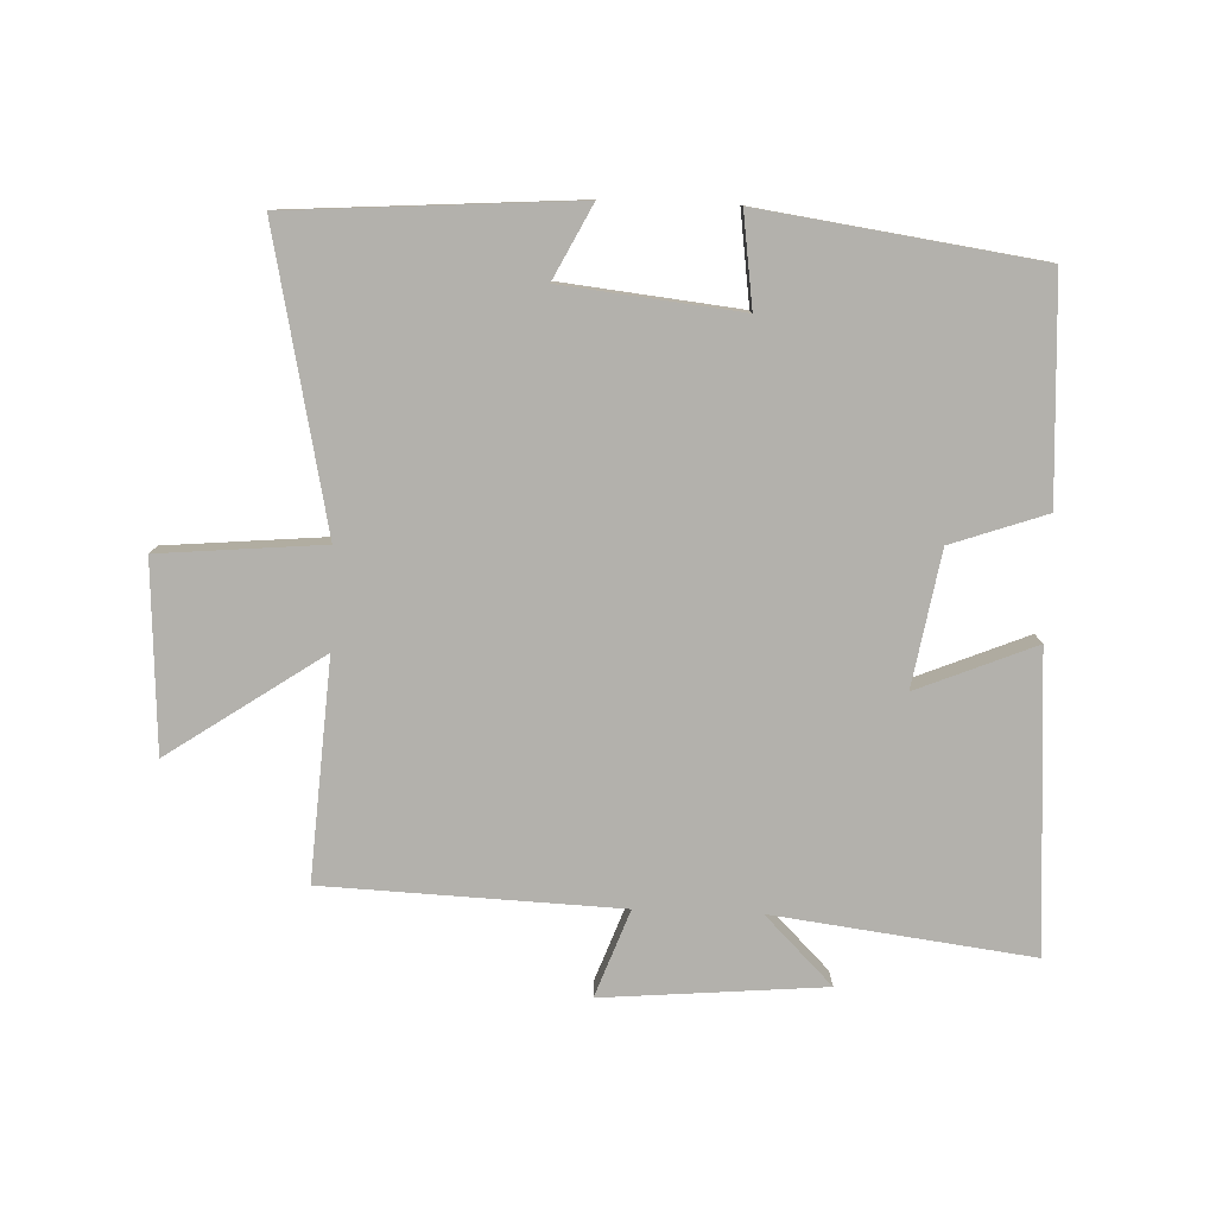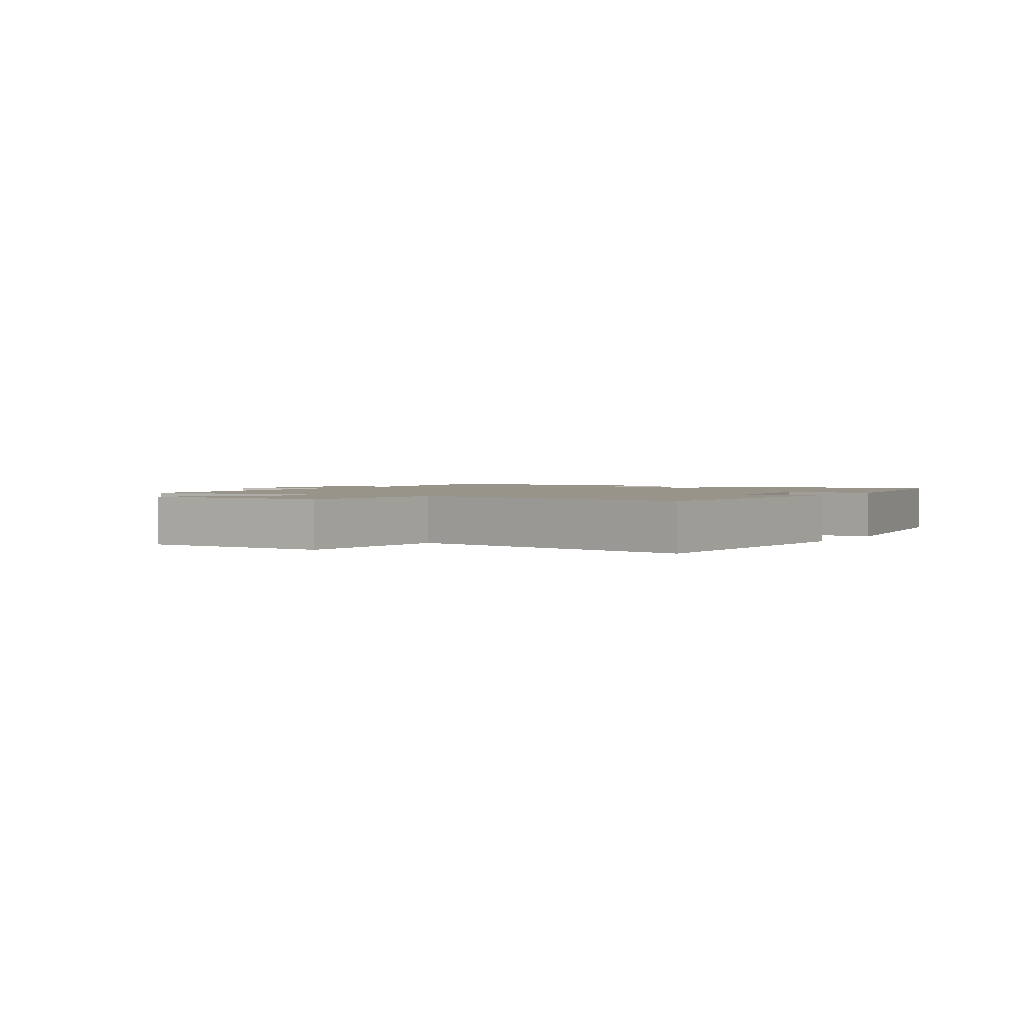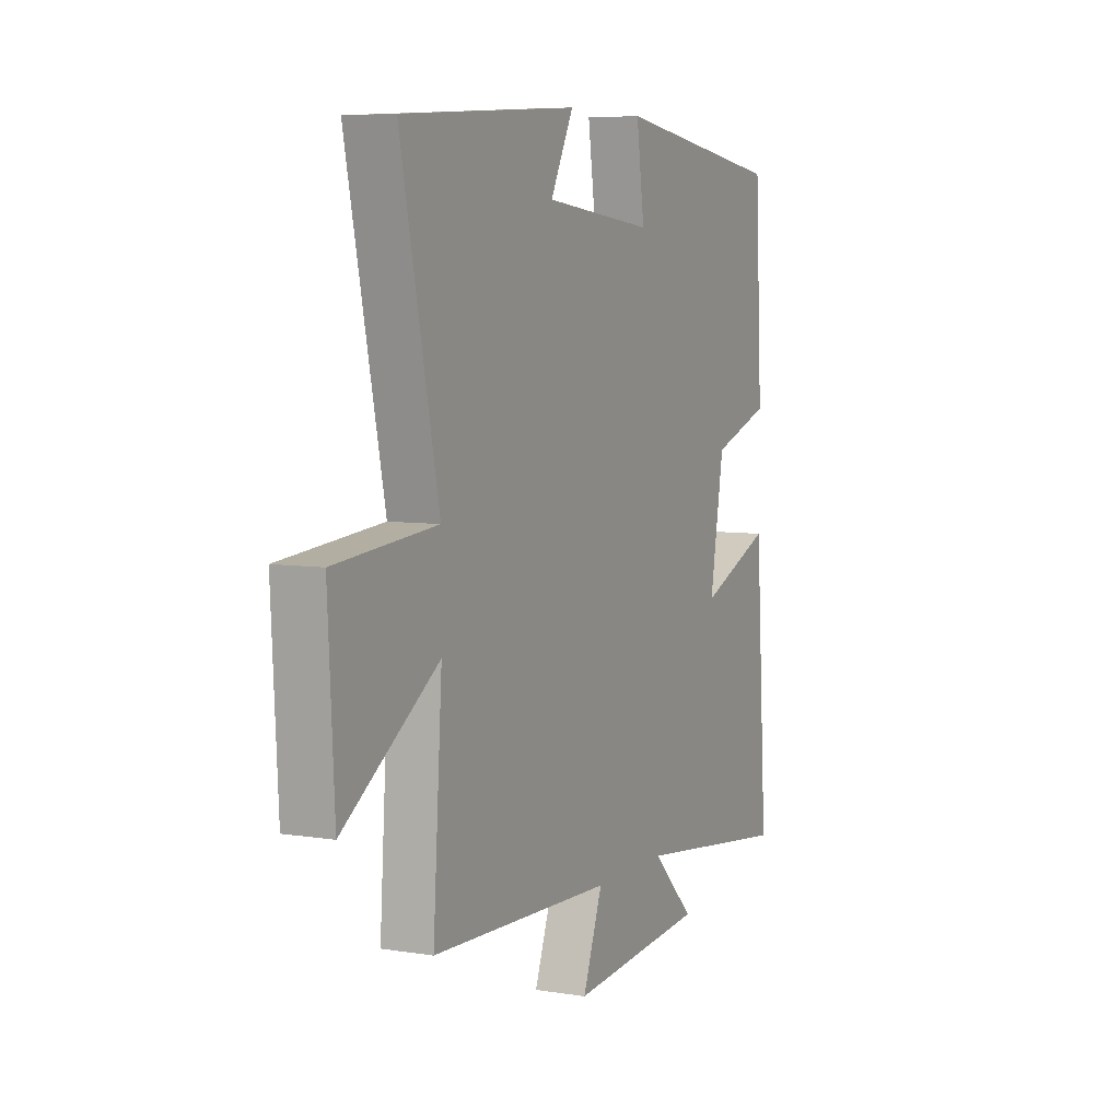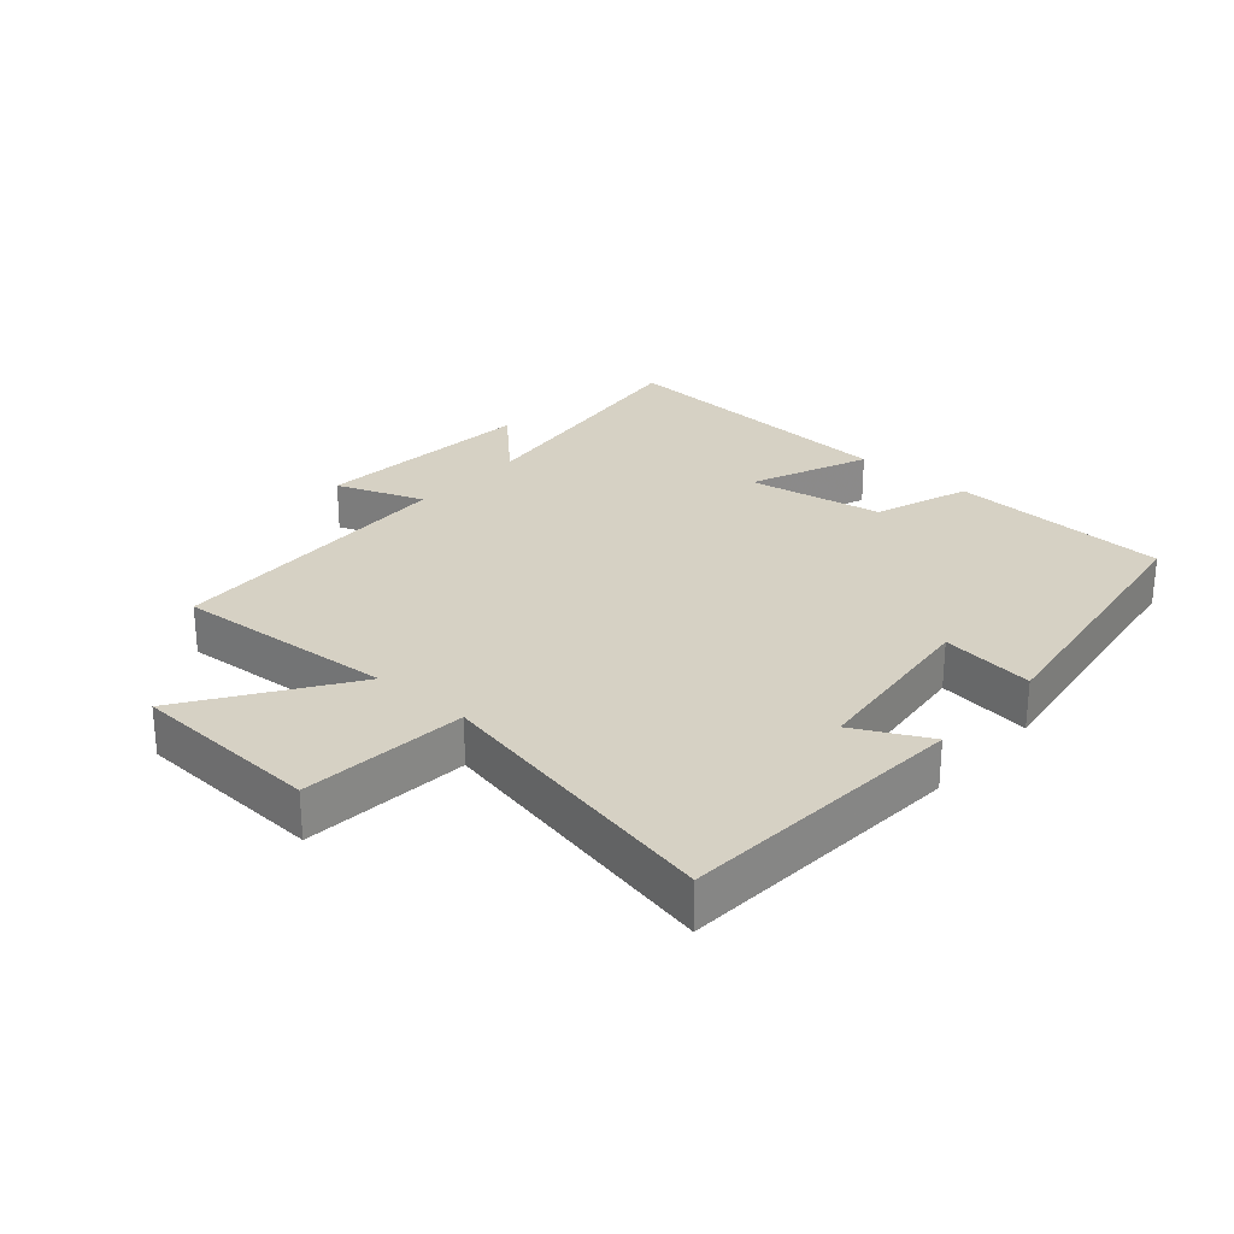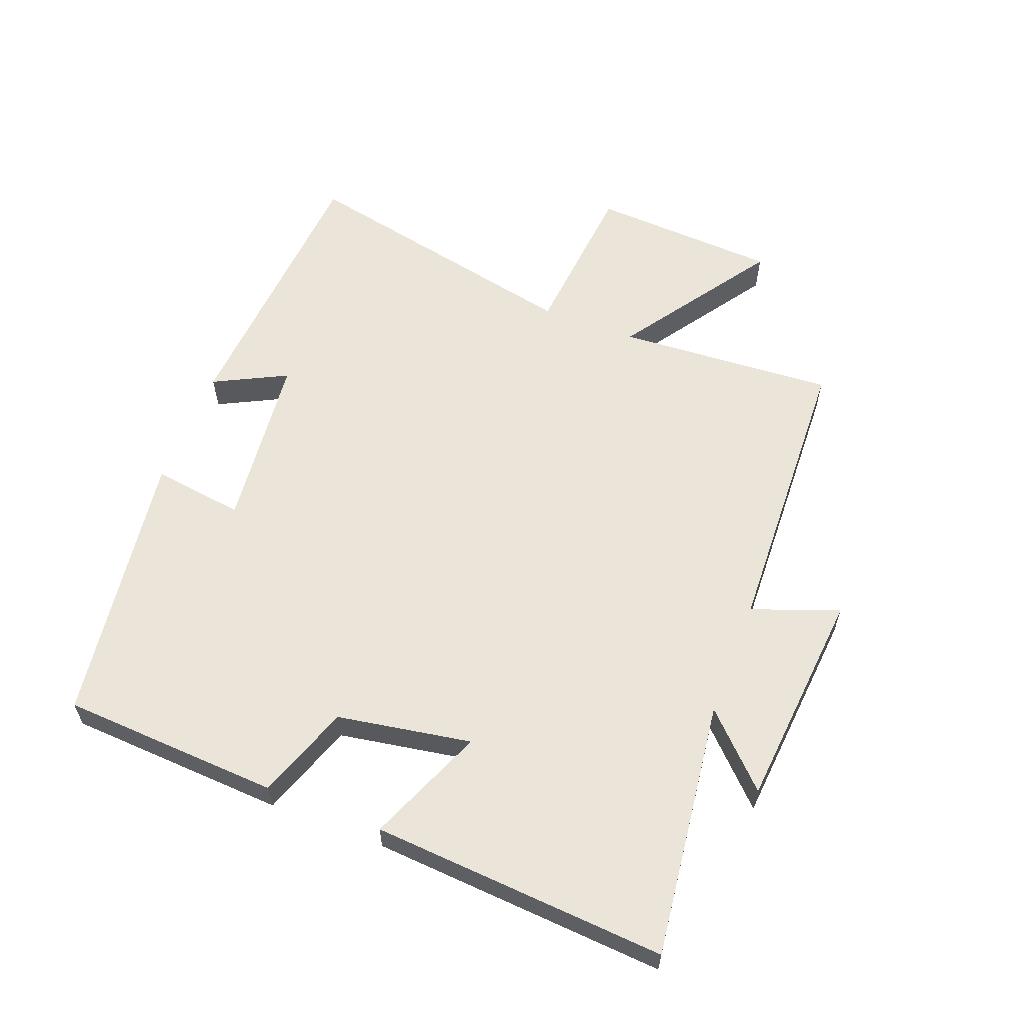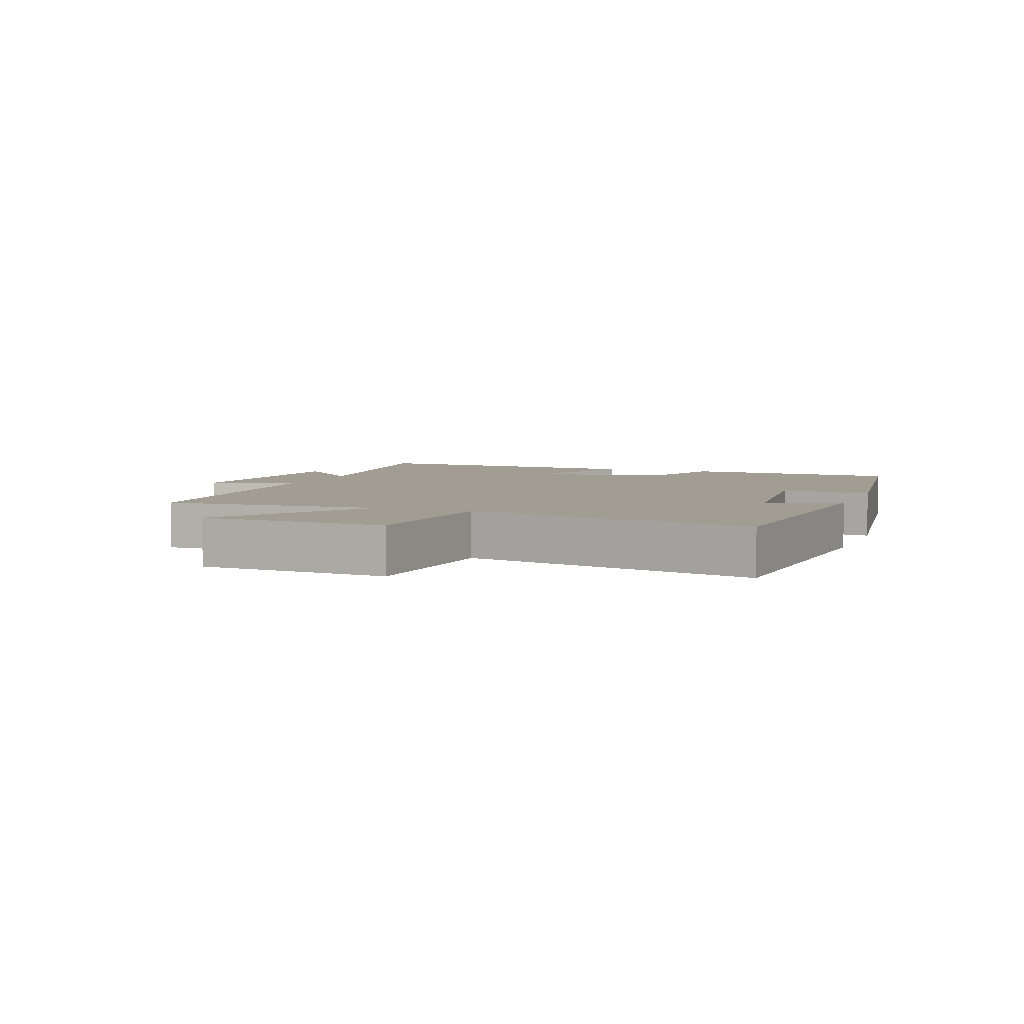
<metadata>
{"format":"obj","ext":"obj","renderer":"f3d","projection":"perspective","resolution":1024,"background":"white","views":[{"elev":-79.1,"azim":-2.2,"up":"+Y"},{"elev":1.7,"azim":-59.7,"up":"+Y"},{"elev":6.4,"azim":-64.5,"up":"+Z"},{"elev":27.0,"azim":-48.9,"up":"+Y"},{"elev":59.5,"azim":111.1,"up":"+Y"},{"elev":4.9,"azim":-69.3,"up":"+Y"}]}
</metadata>
<code>
v -0.523 0.07 -0.482
v -0.5 0.07 -0.14
v -0.74 0.07 -0.303
v -0.756 0.07 -0.009
v -0.5 0.07 0.014
v -0.596 0.07 0.469
v -0.151 0.07 0.5
v -0.209 0.07 0.386
v 0.069 0.07 0.356
v 0.049 0.07 0.5
v 0.482 0.07 0.439
v 0.5 0.07 0.097
v 0.352 0.07 0.045
v 0.316 0.07 -0.165
v 0.5 0.07 -0.089
v 0.531 0.07 -0.551
v 0.128 0.07 -0.5
v 0.234 0.07 -0.606
v -0.112 0.07 -0.636
v -0.062 0.07 -0.5
v -0.523 0 -0.482
v -0.5 0 -0.14
v -0.74 0 -0.303
v -0.756 0 -0.009
v -0.5 0 0.014
v -0.596 0 0.469
v -0.151 0 0.5
v -0.209 0 0.386
v 0.069 0 0.356
v 0.049 0 0.5
v 0.482 0 0.439
v 0.5 0 0.097
v 0.352 0 0.045
v 0.316 0 -0.165
v 0.5 0 -0.089
v 0.531 0 -0.551
v 0.128 0 -0.5
v 0.234 0 -0.606
v -0.112 0 -0.636
v -0.062 0 -0.5
f 17 18 19 20
f 17 20 1 2
f 14 15 16 17
f 13 14 17 2
f 11 12 13
f 10 11 13
f 9 10 13
f 8 9 13 2
f 5 6 7 8
f 5 8 2 3
f 3 4 5
f 40 39 38 37
f 22 21 40 37
f 37 36 35 34
f 22 37 34 33
f 33 32 31
f 33 31 30
f 33 30 29
f 22 33 29 28
f 28 27 26 25
f 23 22 28 25
f 25 24 23
f 1 21 22 2
f 2 22 23 3
f 3 23 24 4
f 4 24 25 5
f 5 25 26 6
f 6 26 27 7
f 7 27 28 8
f 8 28 29 9
f 9 29 30 10
f 10 30 31 11
f 11 31 32 12
f 12 32 33 13
f 13 33 34 14
f 14 34 35 15
f 15 35 36 16
f 16 36 37 17
f 17 37 38 18
f 18 38 39 19
f 19 39 40 20
f 20 40 21 1

</code>
